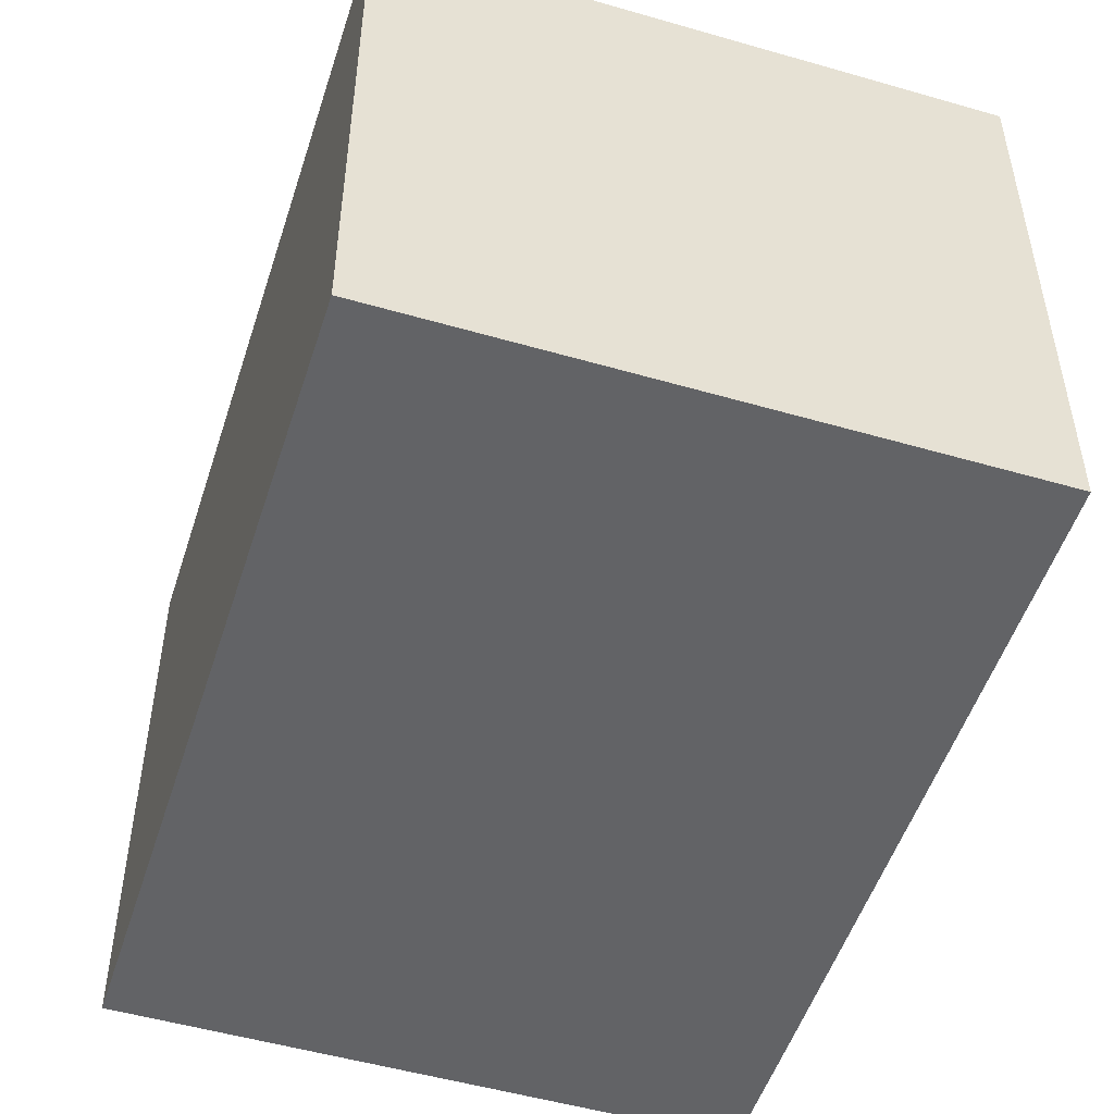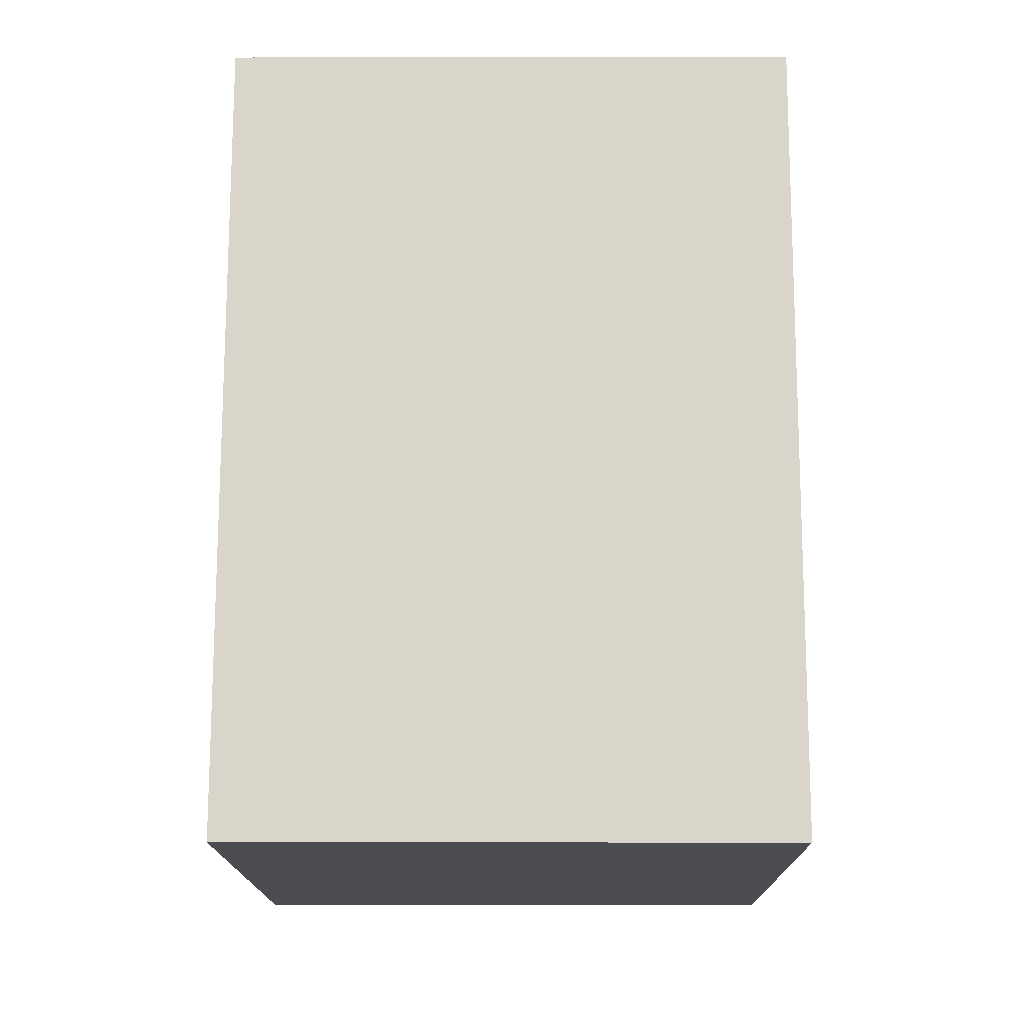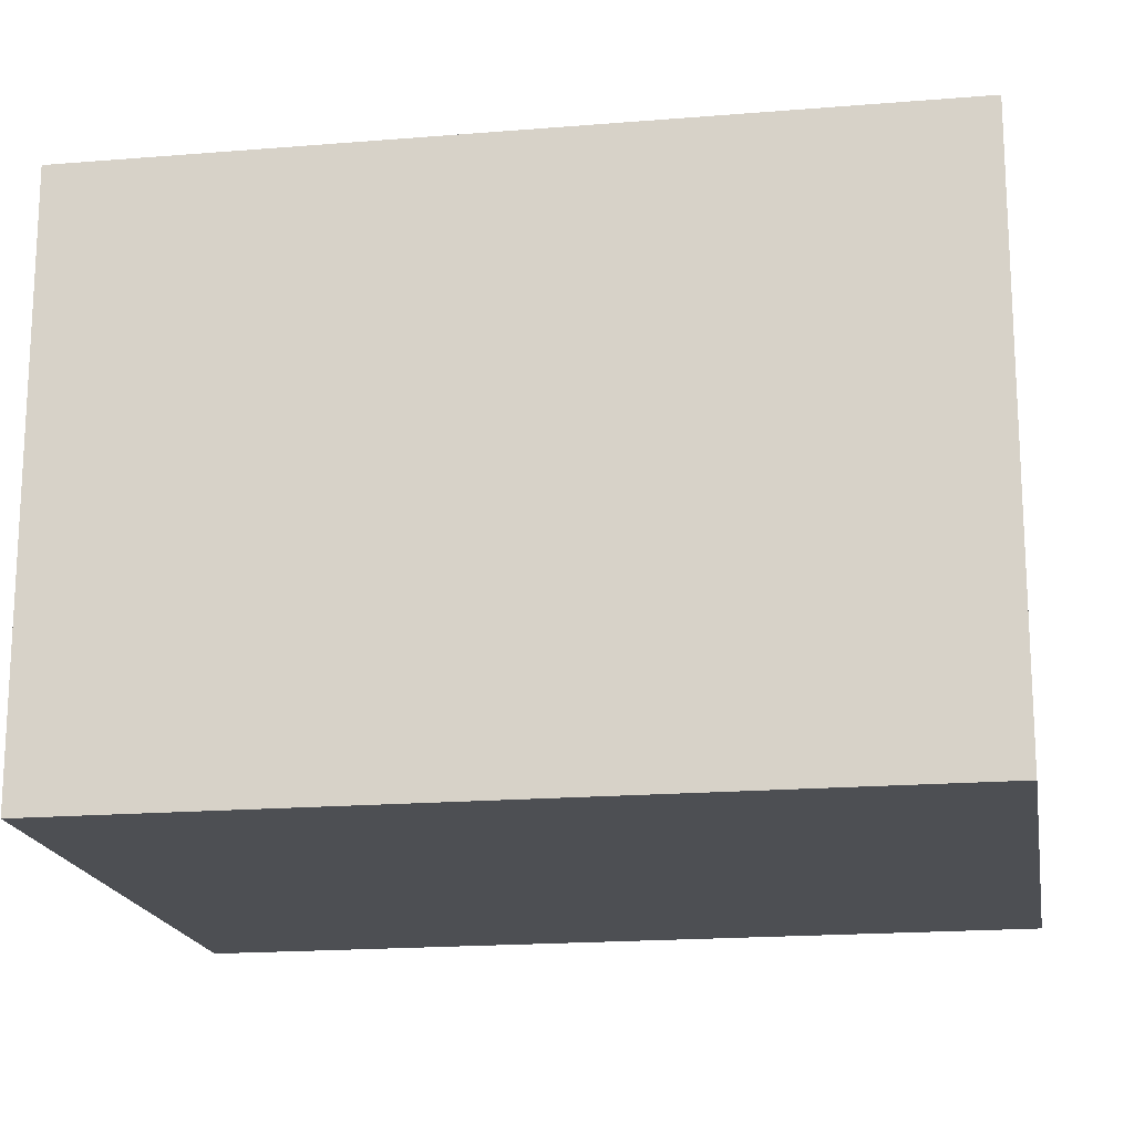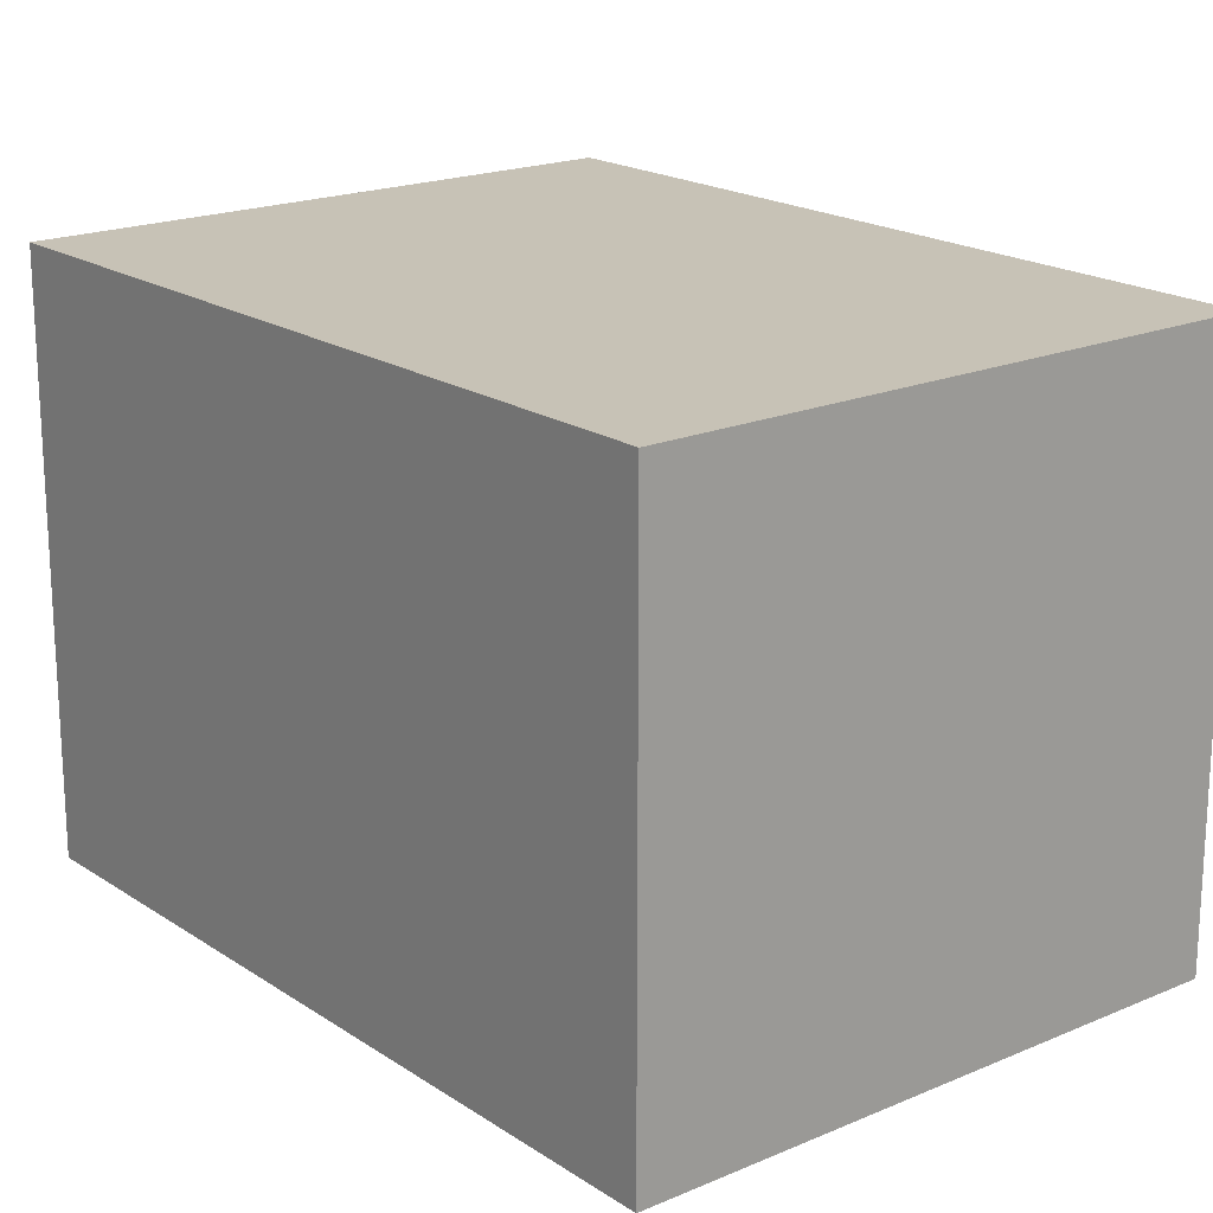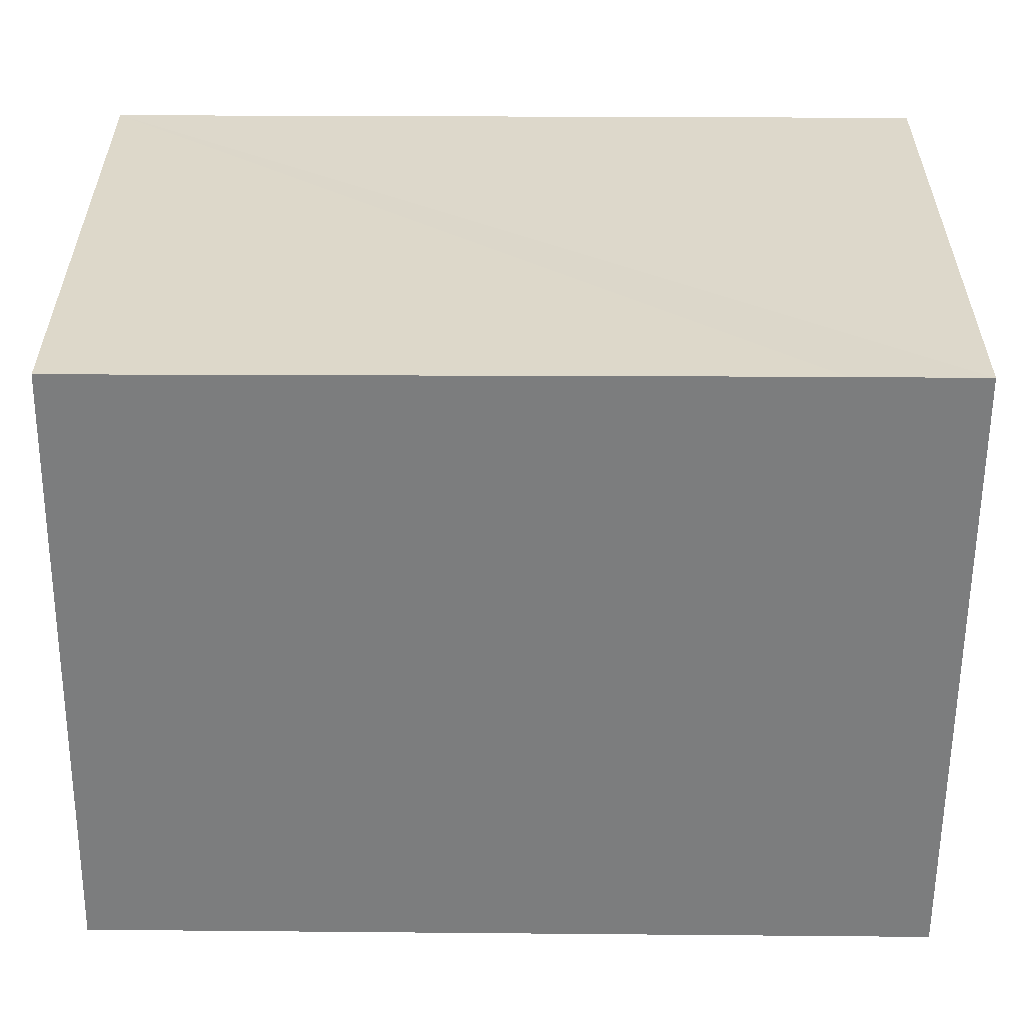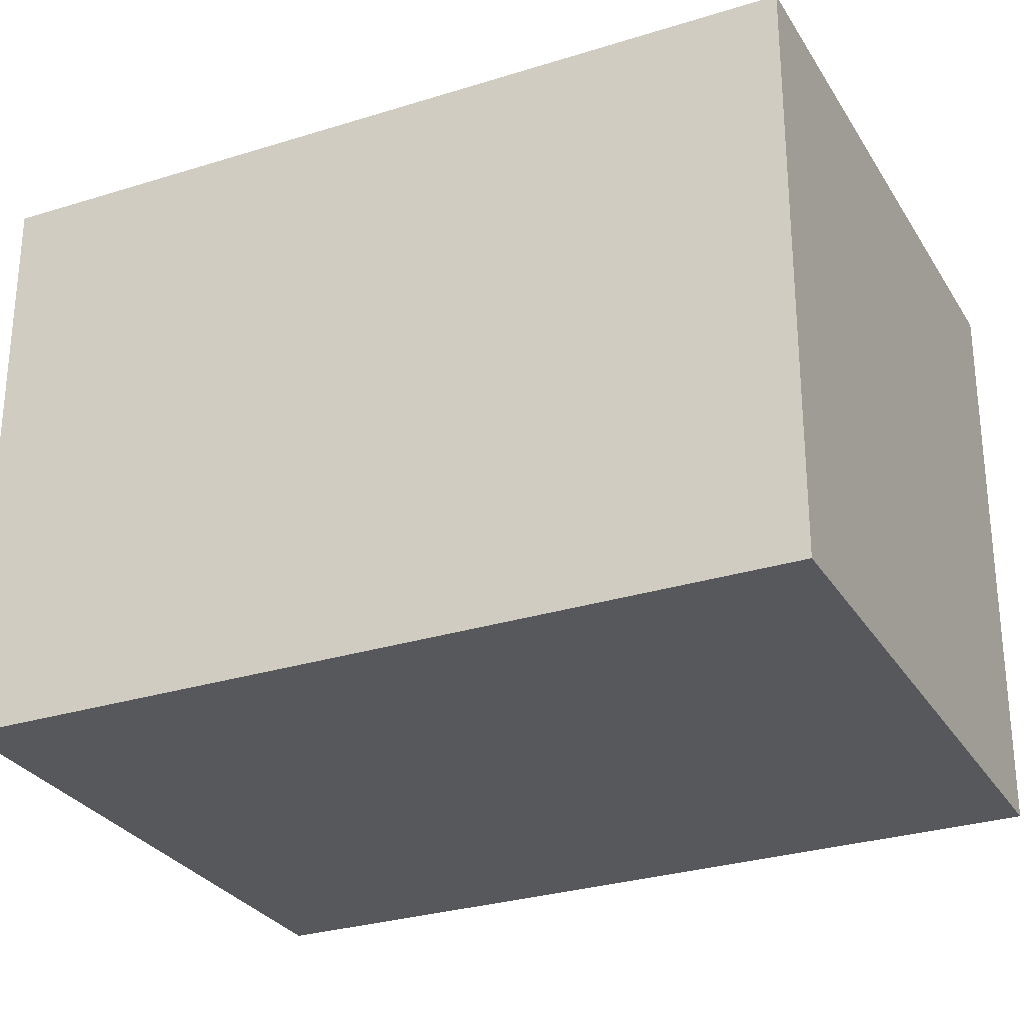
<metadata>
{"format":"obj","ext":"obj","renderer":"f3d","projection":"perspective","resolution":1024,"background":"white","views":[{"elev":-50.9,"azim":-5.5,"up":"+Y"},{"elev":-3.1,"azim":-89.6,"up":"+Z"},{"elev":-17.9,"azim":-68.6,"up":"+Y"},{"elev":19.1,"azim":-26.9,"up":"+Y"},{"elev":-59.0,"azim":101.6,"up":"+Y"},{"elev":-28.6,"azim":-52.5,"up":"+Y"}]}
</metadata>
<code>
v  0 14.24 8.722e-16
v  15.55 14.24 -0.157
v  14.9 14.24 -3.198
v  19.06 14.24 16.66
v  4.295 14.24 19.8
v  14.9 1.958e-16 -3.198
v  0 0 0
v  4.295 -1.212e-15 19.8
v  19.06 -1.02e-15 16.66
v  15.55 9.613e-18 -0.157
g defaultobject
f 1 2 3
f 2 1 4
f 4 1 5
f 6 1 3
f 1 6 7
f 7 5 1
f 5 7 8
f 8 4 5
f 4 8 9
f 2 6 3
f 6 2 4
f 6 4 10
f 10 4 9
f 10 7 6
f 7 10 8
f 8 10 9

</code>
